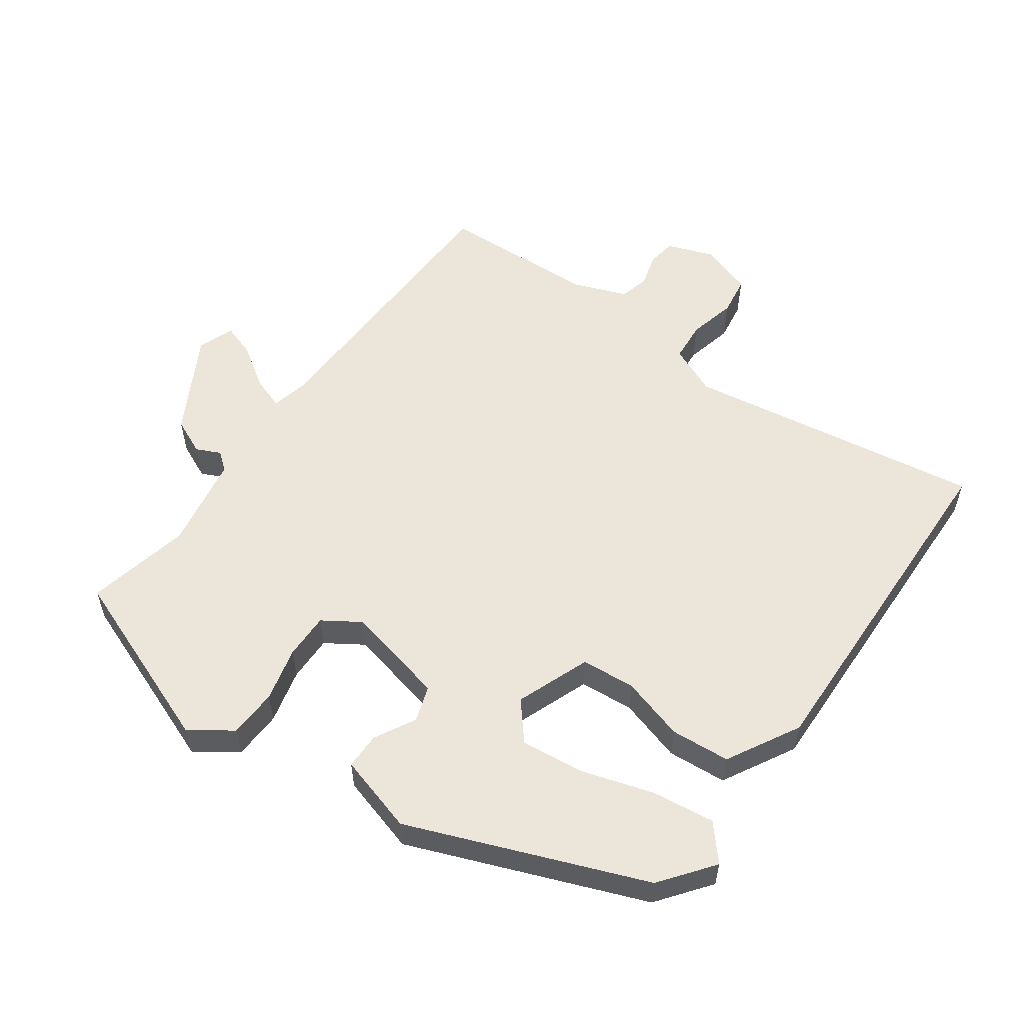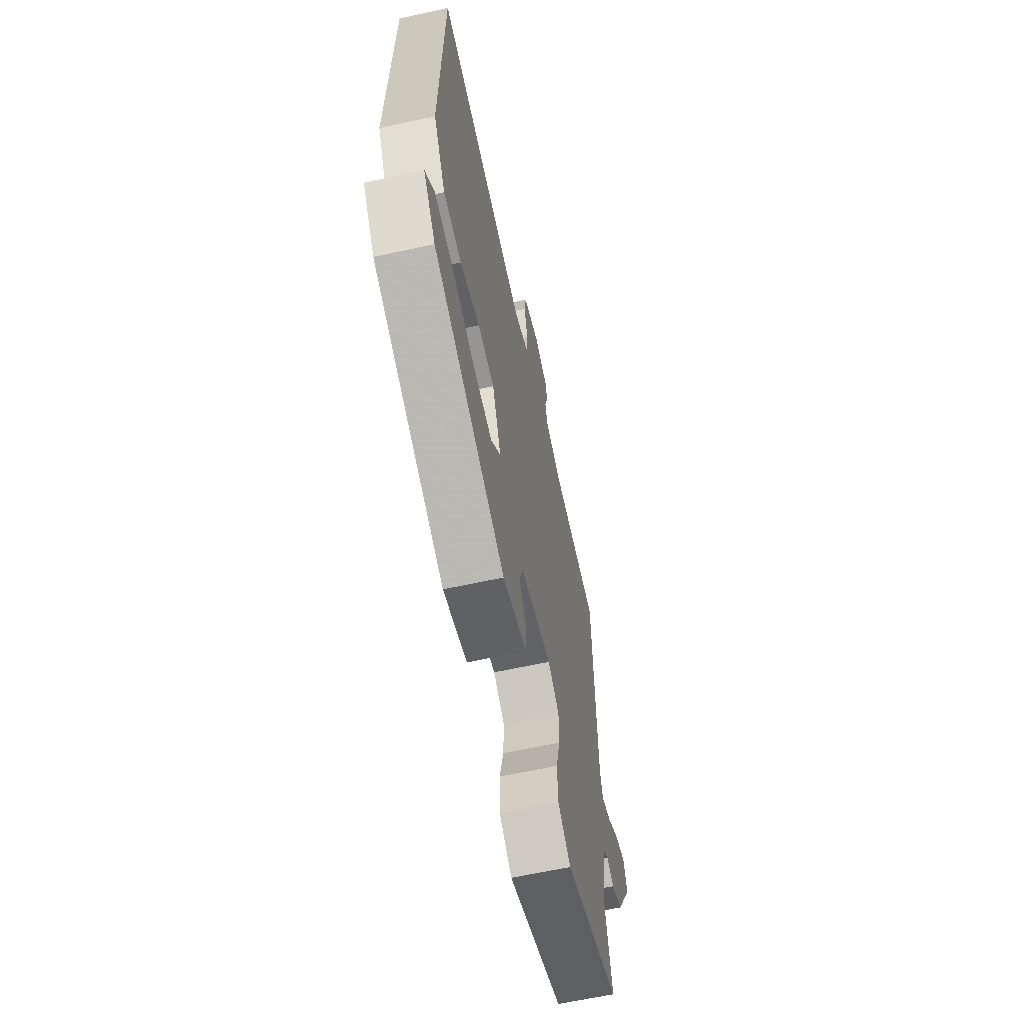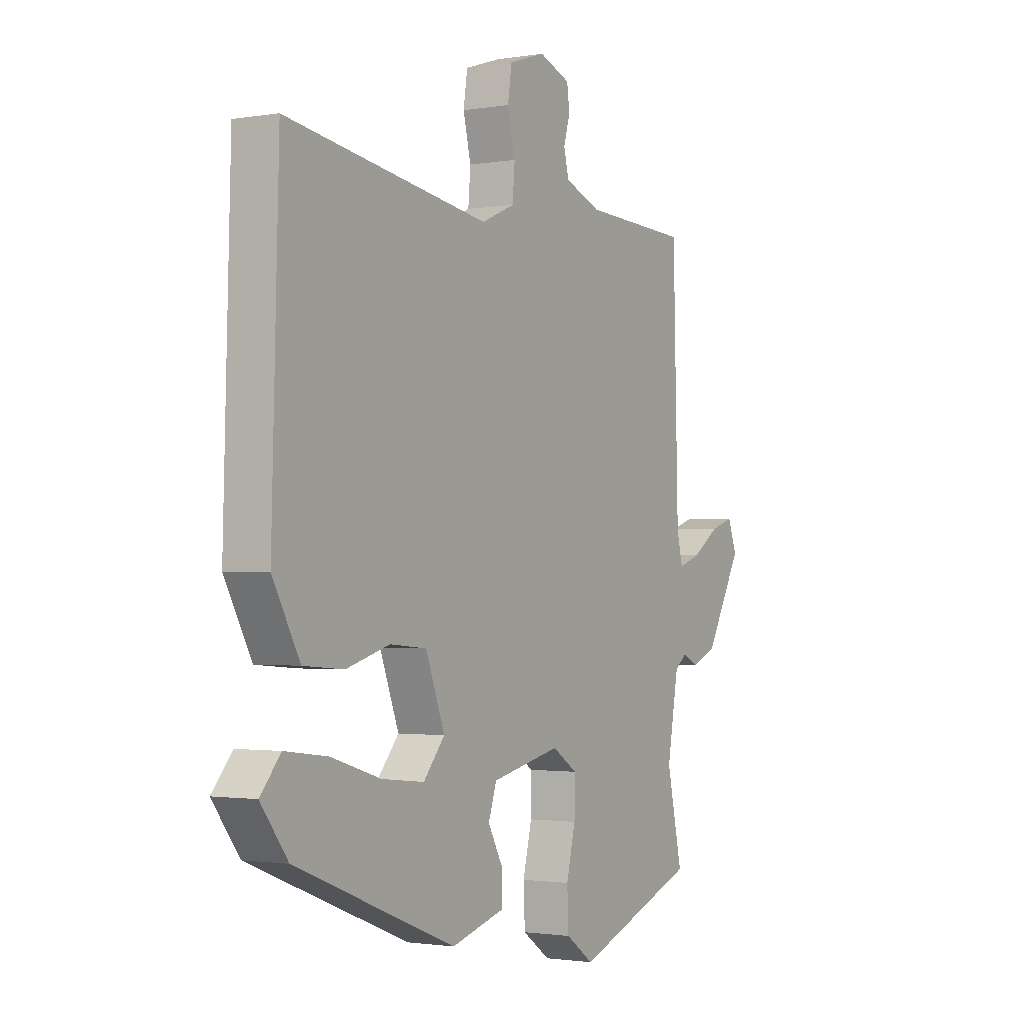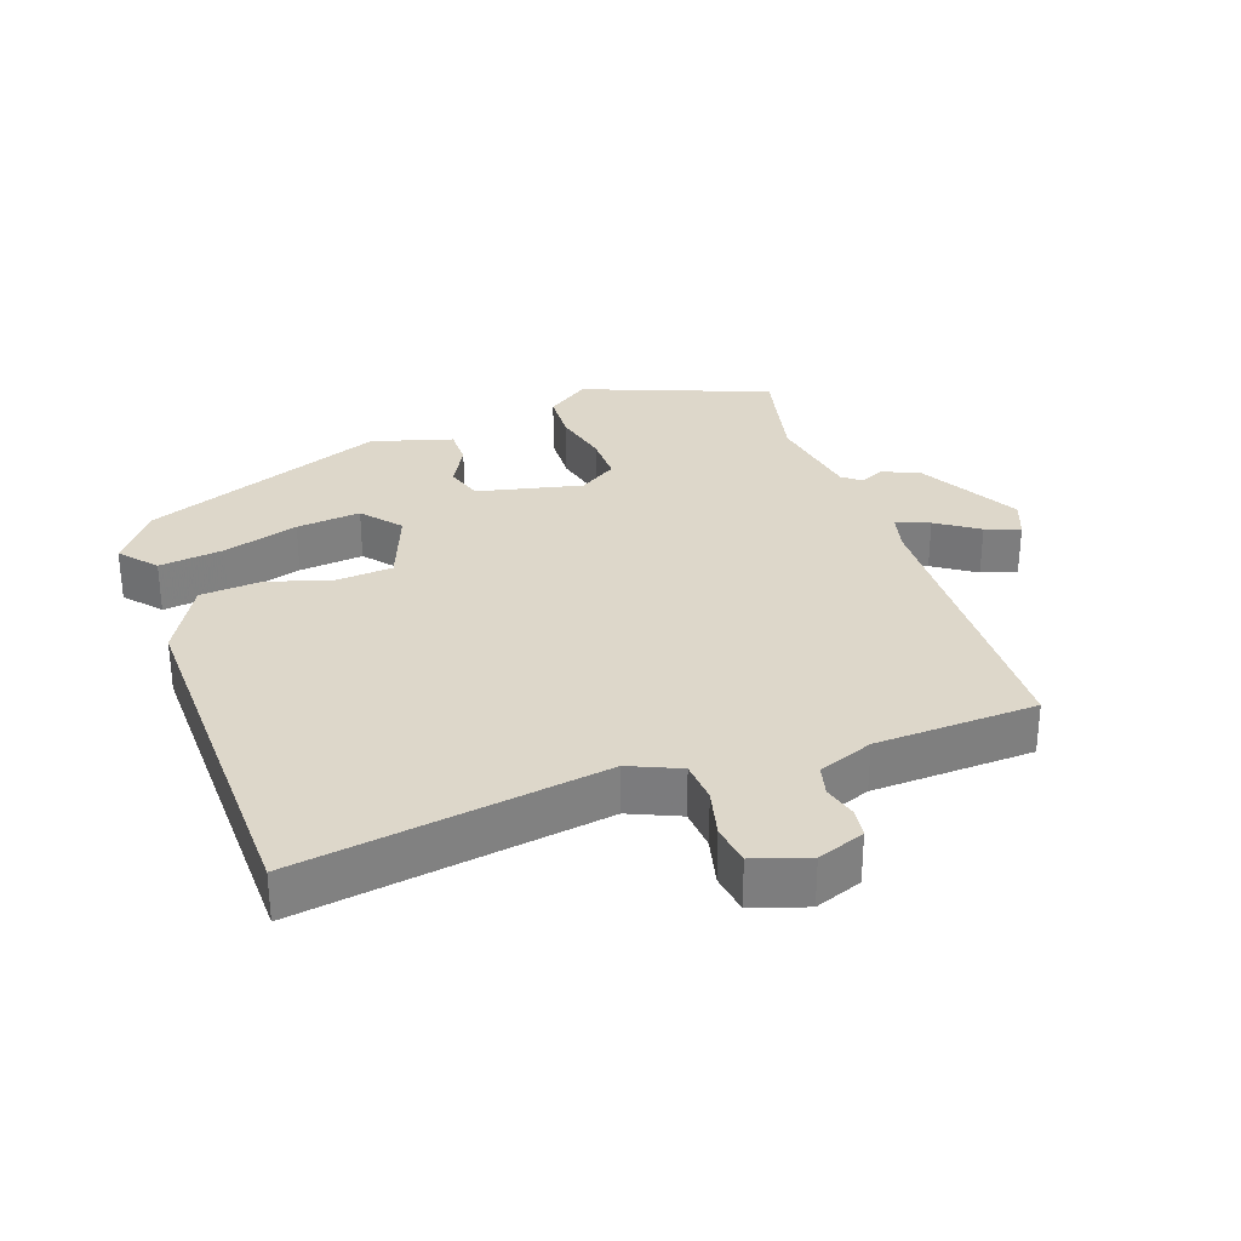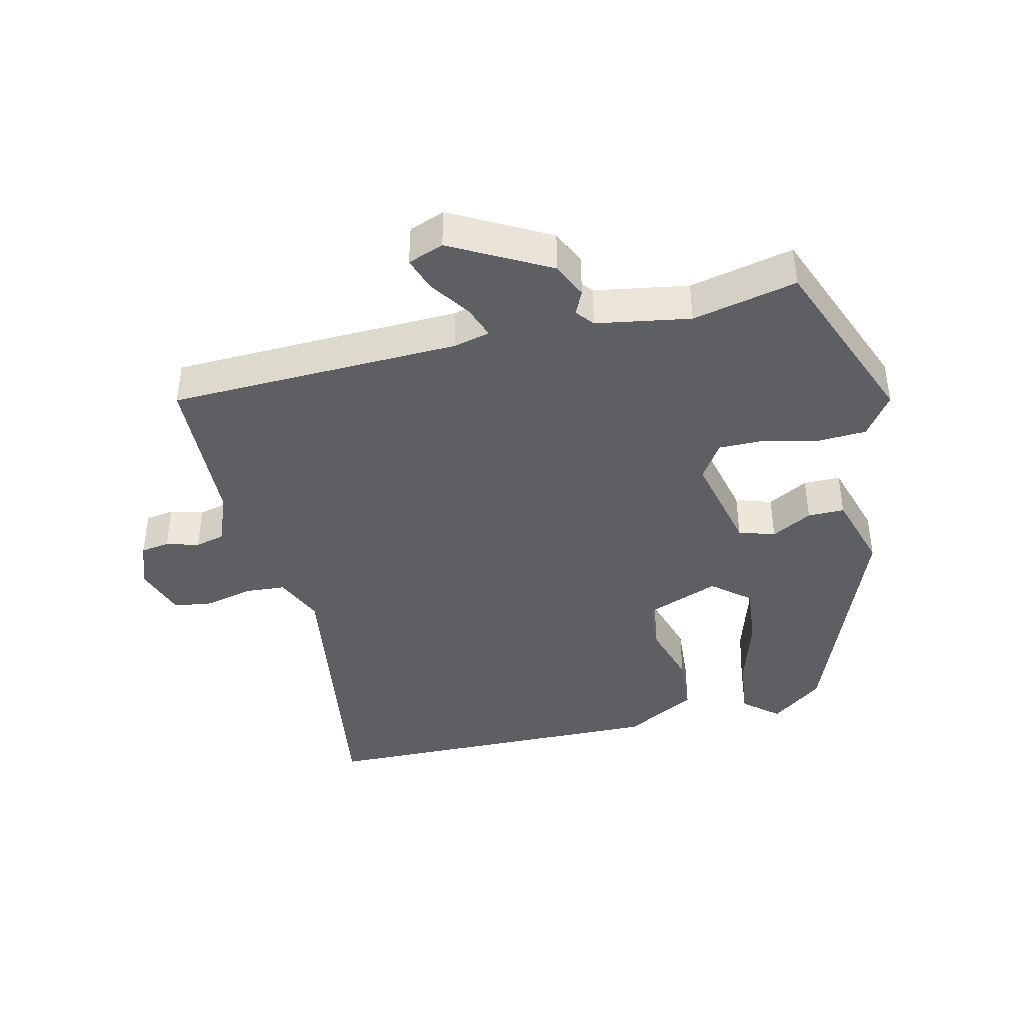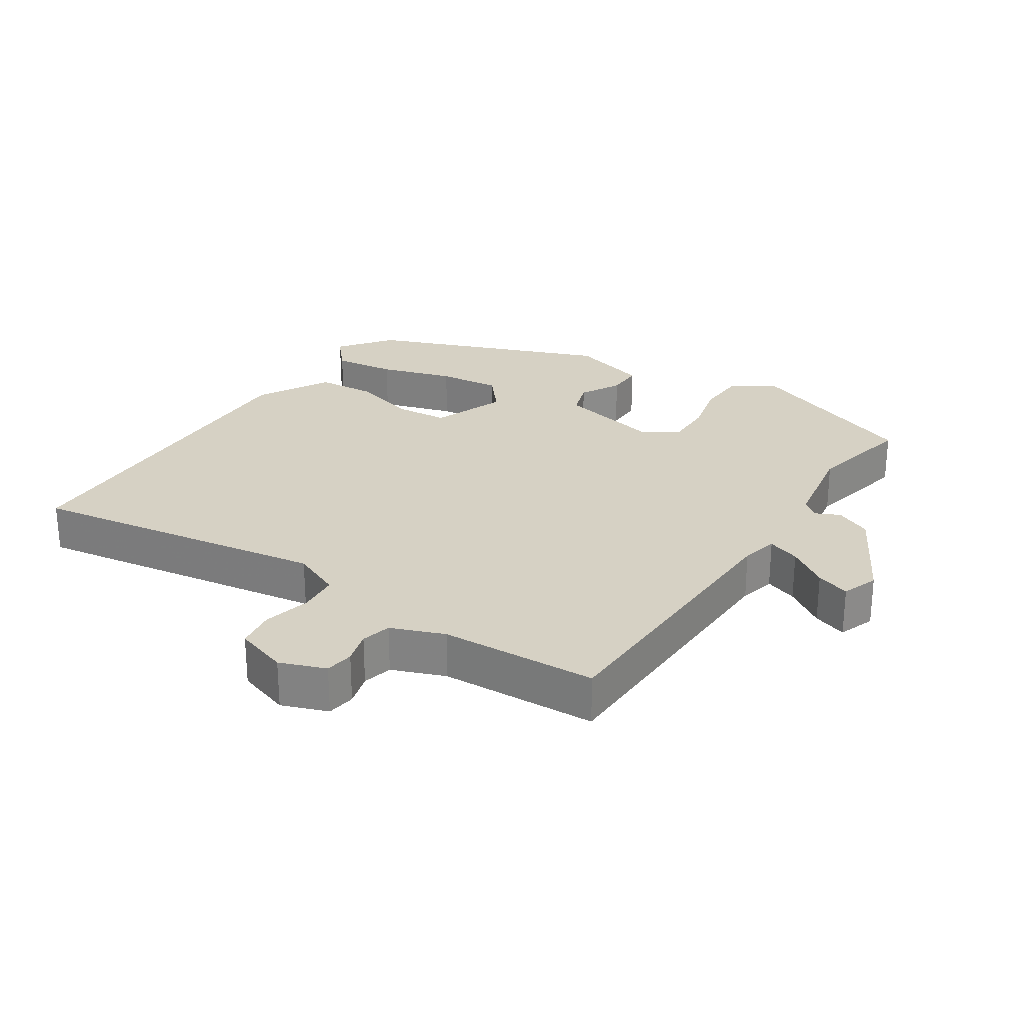
<metadata>
{"format":"obj","ext":"obj","renderer":"f3d","projection":"perspective","resolution":1024,"background":"white","views":[{"elev":56.2,"azim":-144.3,"up":"+Y"},{"elev":-62.9,"azim":-77.5,"up":"+Z"},{"elev":-1.6,"azim":-58.8,"up":"+Z"},{"elev":30.9,"azim":-19.1,"up":"+Y"},{"elev":-41.0,"azim":103.8,"up":"+Y"},{"elev":26.8,"azim":33.4,"up":"+Y"}]}
</metadata>
<code>
v -0.489 0.07 -0.338
v -0.549 0.07 -0.259
v -0.504 0.07 -0.207
v -0.41 0.07 -0.219
v -0.3 0.07 -0.253
v -0.206 0.07 -0.263
v -0.159 0.07 -0.207
v -0.201 0.07 -0.096
v -0.282 0.07 -0.089
v -0.378 0.07 -0.117
v -0.467 0.07 -0.11
v -0.527 0.07 -0.001
v -0.512 0.07 0.53
v -0.065 0.07 0.459
v 0.009 0.07 0.491
v 0.014 0.07 0.552
v -0.003 0.07 0.623
v 0.006 0.07 0.682
v 0.086 0.07 0.708
v 0.155 0.07 0.682
v 0.161 0.07 0.639
v 0.147 0.07 0.59
v 0.158 0.07 0.545
v 0.238 0.07 0.514
v 0.474 0.07 0.503
v 0.485 0.07 0.066
v 0.498 0.07 0.011
v 0.547 0.07 0.028
v 0.608 0.07 0.069
v 0.659 0.07 0.086
v 0.679 0.07 0.032
v 0.598 0.07 -0.114
v 0.544 0.07 -0.138
v 0.508 0.07 -0.121
v 0.481 0.07 -0.142
v 0.456 0.07 -0.283
v 0.49 0.07 -0.44
v 0.219 0.07 -0.543
v 0.157 0.07 -0.499
v 0.154 0.07 -0.426
v 0.174 0.07 -0.344
v 0.175 0.07 -0.275
v 0.12 0.07 -0.239
v -0.033 0.07 -0.273
v -0.051 0.07 -0.327
v -0.018 0.07 -0.388
v -0.018 0.07 -0.443
v -0.136 0.07 -0.477
v -0.489 0 -0.338
v -0.549 0 -0.259
v -0.504 0 -0.207
v -0.41 0 -0.219
v -0.3 0 -0.253
v -0.206 0 -0.263
v -0.159 0 -0.207
v -0.201 0 -0.096
v -0.282 0 -0.089
v -0.378 0 -0.117
v -0.467 0 -0.11
v -0.527 0 -0.001
v -0.512 0 0.53
v -0.065 0 0.459
v 0.009 0 0.491
v 0.014 0 0.552
v -0.003 0 0.623
v 0.006 0 0.682
v 0.086 0 0.708
v 0.155 0 0.682
v 0.161 0 0.639
v 0.147 0 0.59
v 0.158 0 0.545
v 0.238 0 0.514
v 0.474 0 0.503
v 0.485 0 0.066
v 0.498 0 0.011
v 0.547 0 0.028
v 0.608 0 0.069
v 0.659 0 0.086
v 0.679 0 0.032
v 0.598 0 -0.114
v 0.544 0 -0.138
v 0.508 0 -0.121
v 0.481 0 -0.142
v 0.456 0 -0.283
v 0.49 0 -0.44
v 0.219 0 -0.543
v 0.157 0 -0.499
v 0.154 0 -0.426
v 0.174 0 -0.344
v 0.175 0 -0.275
v 0.12 0 -0.239
v -0.033 0 -0.273
v -0.051 0 -0.327
v -0.018 0 -0.388
v -0.018 0 -0.443
v -0.136 0 -0.477
f 1 2 3
f 48 1 3
f 47 48 3
f 46 47 3
f 45 46 3
f 39 40 41
f 38 39 41
f 37 38 41
f 36 37 41
f 35 36 41 42
f 34 35 42 43
f 32 33 34
f 31 32 34
f 30 31 34
f 29 30 34
f 28 29 34
f 34 43 44
f 28 34 44
f 27 28 44
f 24 25 26
f 26 27 44
f 24 26 44
f 23 24 44
f 20 21 22
f 19 20 22
f 18 19 22
f 17 18 22
f 16 17 22
f 23 44 45
f 22 23 45
f 16 22 45
f 15 16 45
f 12 13 14
f 11 12 14
f 10 11 14
f 9 10 14
f 3 4 5
f 45 3 5
f 45 5 6
f 8 9 14 15
f 7 8 15 45
f 6 7 45
f 51 50 49
f 51 49 96
f 51 96 95
f 51 95 94
f 51 94 93
f 89 88 87
f 89 87 86
f 89 86 85
f 89 85 84
f 90 89 84 83
f 91 90 83 82
f 82 81 80
f 82 80 79
f 82 79 78
f 82 78 77
f 82 77 76
f 92 91 82
f 92 82 76
f 92 76 75
f 74 73 72
f 92 75 74
f 92 74 72
f 92 72 71
f 70 69 68
f 70 68 67
f 70 67 66
f 70 66 65
f 70 65 64
f 93 92 71
f 93 71 70
f 93 70 64
f 93 64 63
f 62 61 60
f 62 60 59
f 62 59 58
f 62 58 57
f 53 52 51
f 53 51 93
f 54 53 93
f 63 62 57 56
f 93 63 56 55
f 93 55 54
f 1 49 50 2
f 2 50 51 3
f 3 51 52 4
f 4 52 53 5
f 5 53 54 6
f 6 54 55 7
f 7 55 56 8
f 8 56 57 9
f 9 57 58 10
f 10 58 59 11
f 11 59 60 12
f 12 60 61 13
f 13 61 62 14
f 14 62 63 15
f 15 63 64 16
f 16 64 65 17
f 17 65 66 18
f 18 66 67 19
f 19 67 68 20
f 20 68 69 21
f 21 69 70 22
f 22 70 71 23
f 23 71 72 24
f 24 72 73 25
f 25 73 74 26
f 26 74 75 27
f 27 75 76 28
f 28 76 77 29
f 29 77 78 30
f 30 78 79 31
f 31 79 80 32
f 32 80 81 33
f 33 81 82 34
f 34 82 83 35
f 35 83 84 36
f 36 84 85 37
f 37 85 86 38
f 38 86 87 39
f 39 87 88 40
f 40 88 89 41
f 41 89 90 42
f 42 90 91 43
f 43 91 92 44
f 44 92 93 45
f 45 93 94 46
f 46 94 95 47
f 47 95 96 48
f 48 96 49 1

</code>
